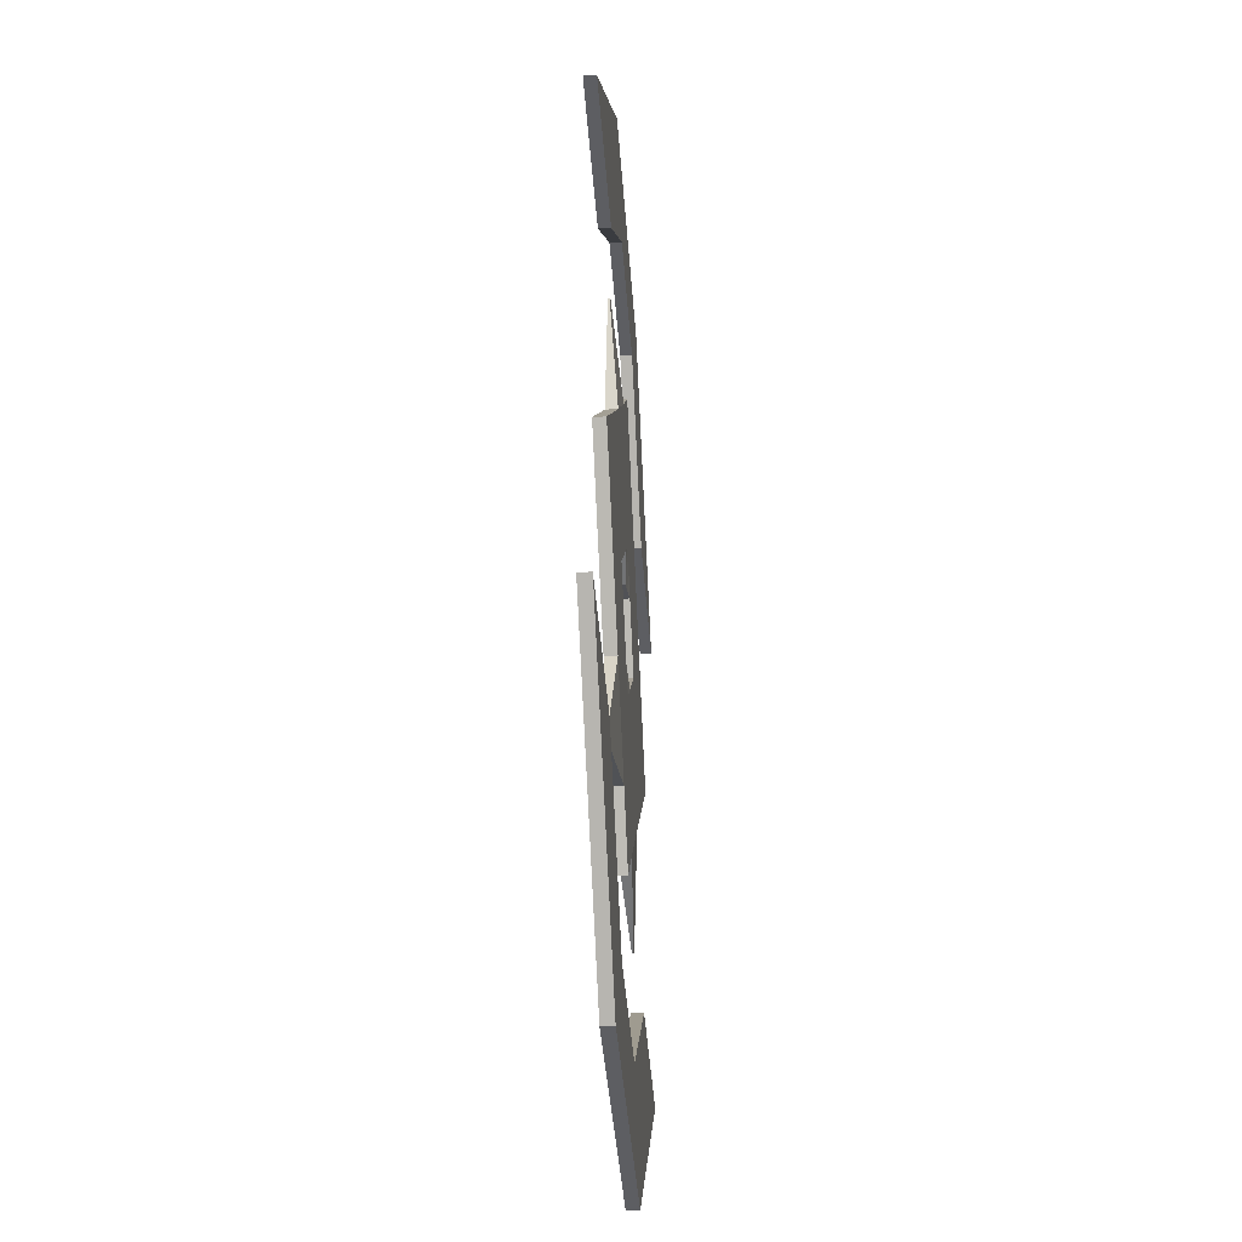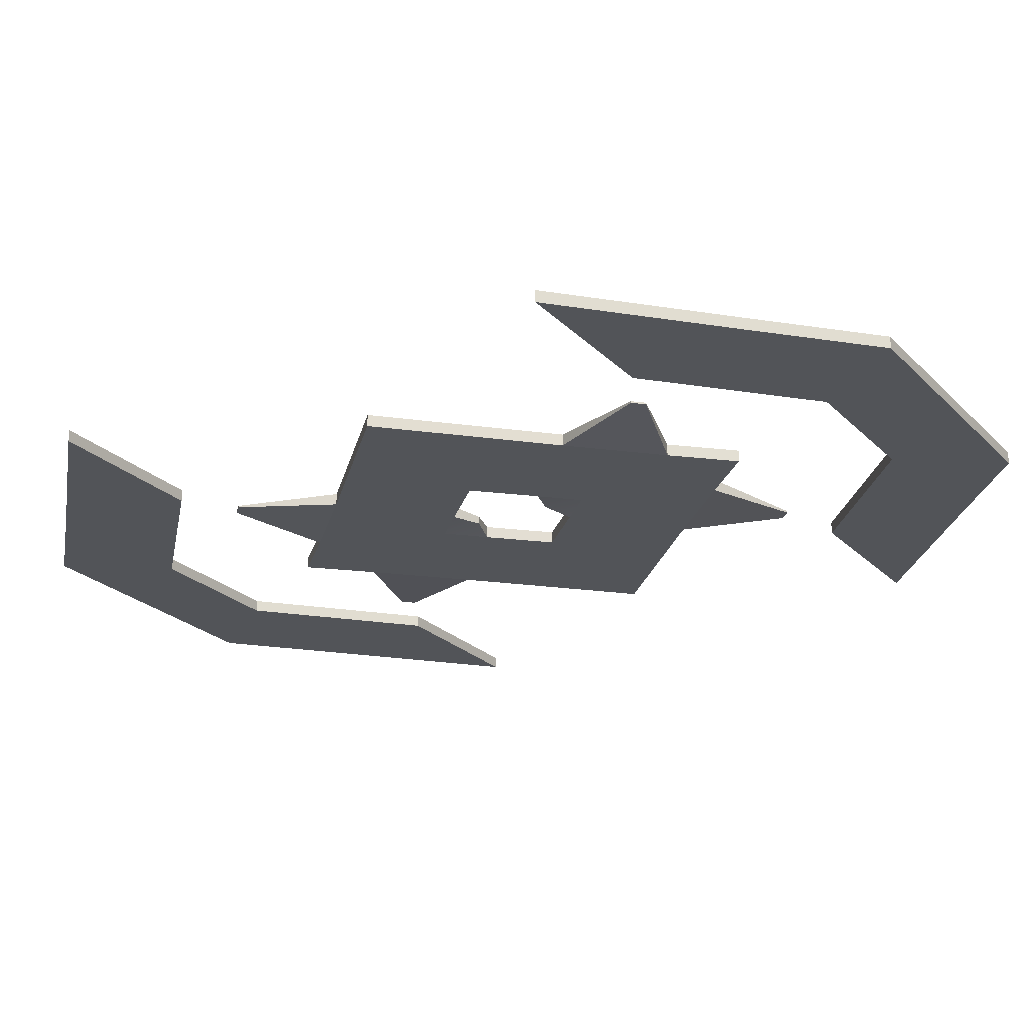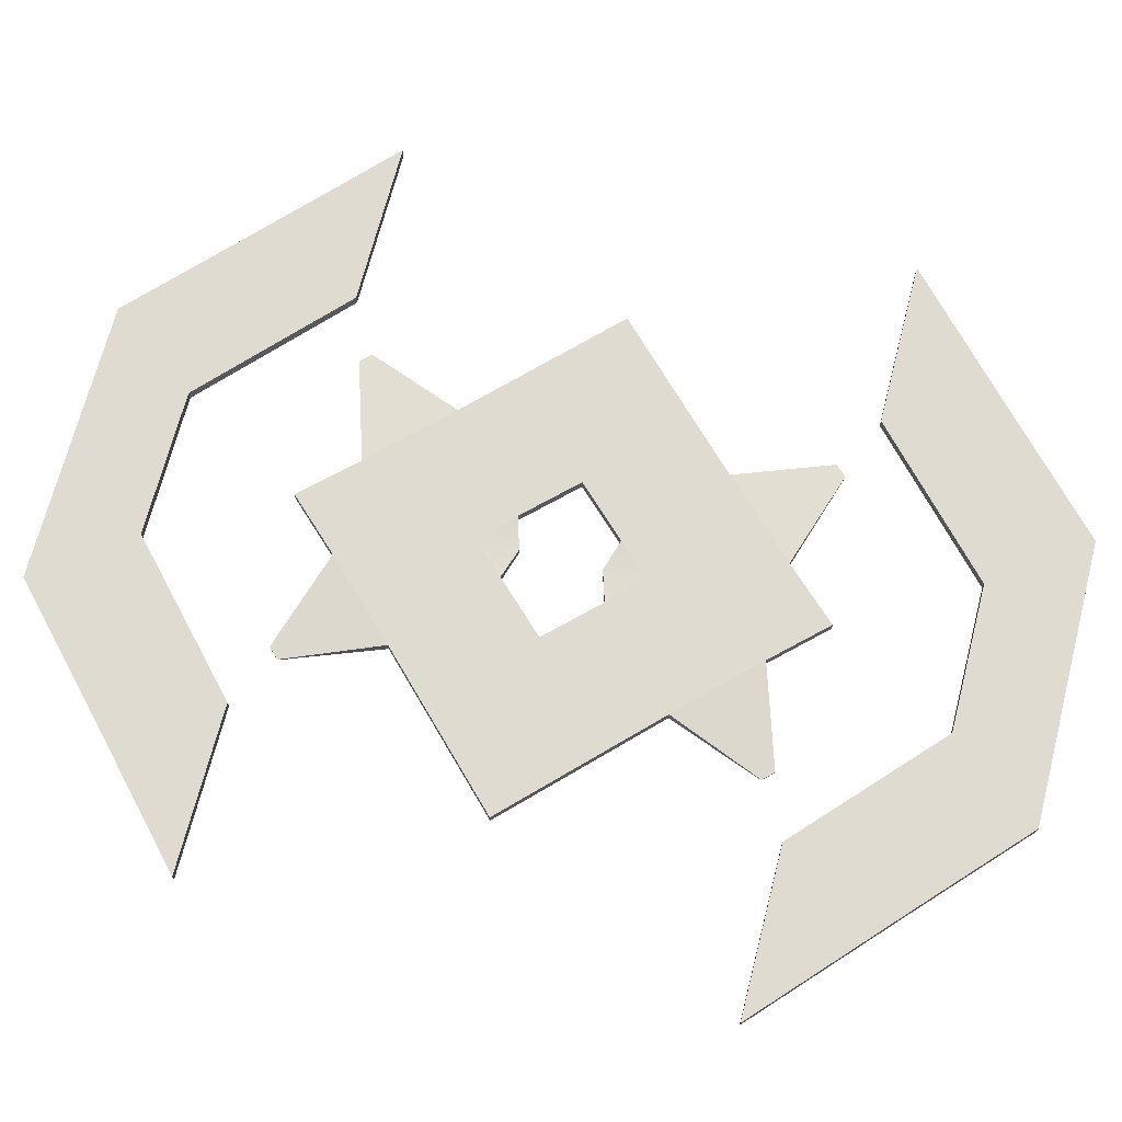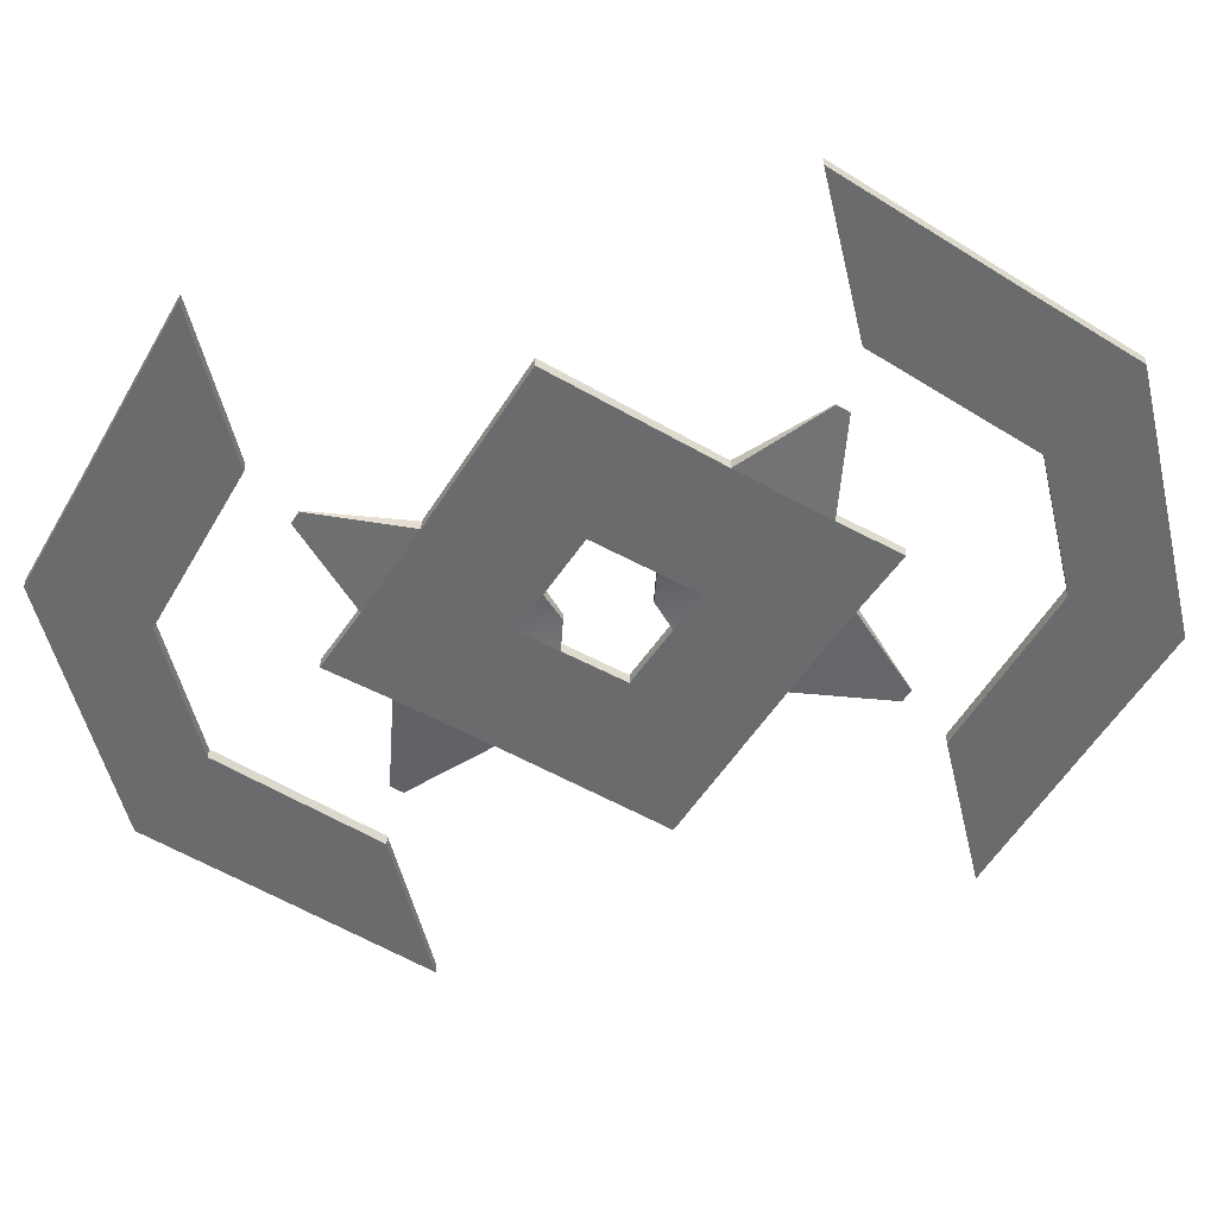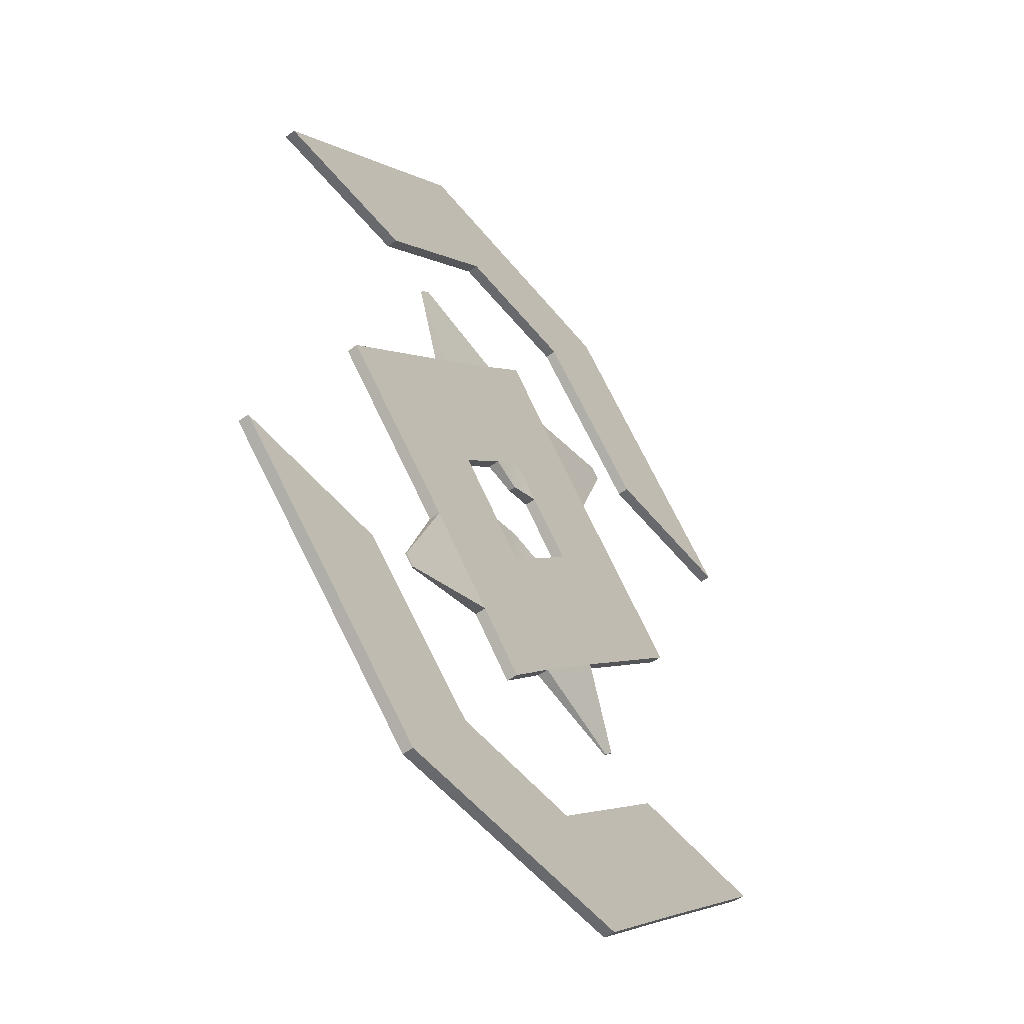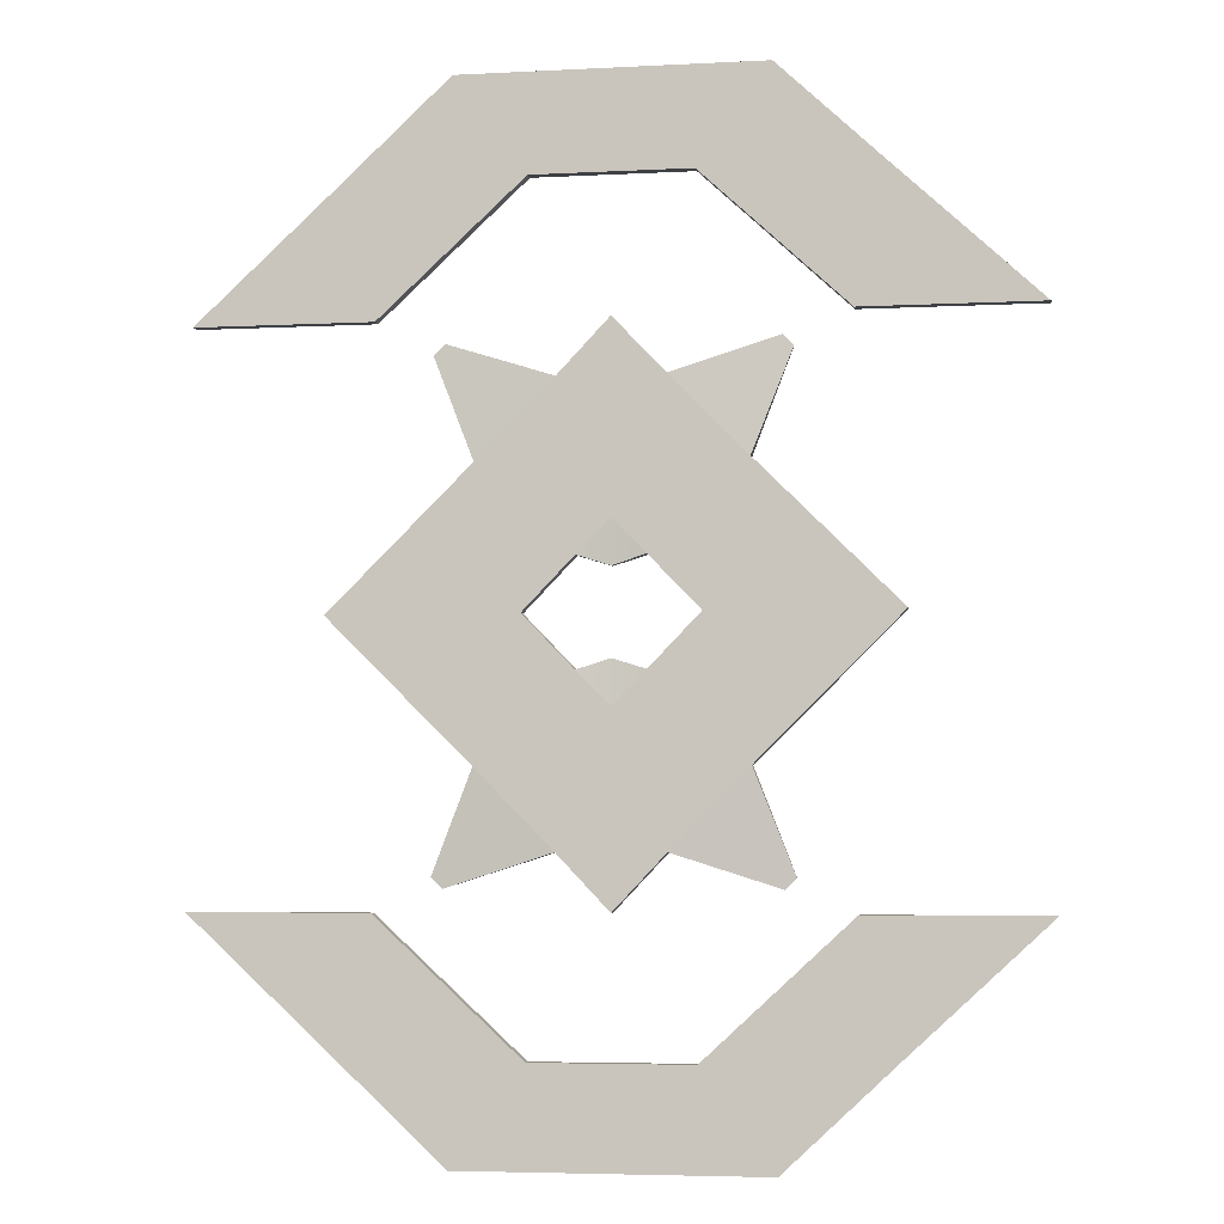
<metadata>
{"format":"obj","ext":"obj","renderer":"f3d","projection":"perspective","resolution":1024,"background":"white","views":[{"elev":-38.7,"azim":-86.2,"up":"+Y"},{"elev":-23.3,"azim":122.0,"up":"+Z"},{"elev":69.8,"azim":-75.5,"up":"+Z"},{"elev":-53.2,"azim":-76.6,"up":"+Z"},{"elev":-52.8,"azim":127.8,"up":"+Y"},{"elev":-4.8,"azim":-170.6,"up":"+Y"}]}
</metadata>
<code>
g default
v 28.02 -115.9 -85.83
v 28.02 -115.9 -92.24
v 68.73 -74.46 -85.83
v 68.73 -74.46 -92.24
v 18.2 -27.98 -92.24
v 18.2 -27.98 -85.83
v 84.06 -133.8 -88.58
v 84.06 -133.8 -89.48
v 89.77 -128 -89.48
v 89.77 -128 -88.58
v 42.24 -216.4 -85.83
v 42.24 -216.4 -92.24
v 135.9 -216.4 -85.83
v 135.9 -216.4 -92.24
v 80.28 -268.2 -85.83
v 80.28 -268.2 -92.24
v 119.1 -145.4 -85.83
v 119.1 -145.4 -92.24
v 212.7 -145.4 -85.83
v 212.7 -145.4 -92.24
v 0.6111 -145 -92.24
v 0.6111 -145 -85.83
v 0.6111 -45.9 -92.24
v 0.6111 -90.72 -92.24
v 0.6111 -90.72 -85.83
v 0.6111 -45.9 -85.83
v 0.6111 -22.49 -86.96
v 0.6111 -22.49 -91.1
v 0.6111 -216.4 -85.83
v 0.6111 -216.4 -92.24
v 0.6111 -255.2 -85.83
v 0.6111 -255.2 -92.24
v 0.6111 -268.2 -85.83
v 0.6111 -268.2 -92.24
v -26.8 -115.9 -85.83
v -26.8 -115.9 -92.24
v -67.5 -74.46 -85.83
v -67.5 -74.46 -92.24
v -16.98 -27.98 -92.24
v -16.98 -27.98 -85.83
v -82.84 -133.8 -88.58
v -82.84 -133.8 -89.48
v -88.55 -128 -89.48
v -88.55 -128 -88.58
v -41.02 -216.4 -85.83
v -41.02 -216.4 -92.24
v -134.7 -216.4 -85.83
v -134.7 -216.4 -92.24
v -79.06 -268.2 -85.83
v -79.06 -268.2 -92.24
v -117.8 -145.4 -85.83
v -117.8 -145.4 -92.24
v -211.5 -145.4 -85.83
v -211.5 -145.4 -92.24
v 143.7 -1.5e-05 -85.83
v 45.1 -1.5e-05 -85.83
v 143.7 -1.5e-05 -92.24
v 45.1 -1.5e-05 -92.24
v -43.88 -1.5e-05 -92.24
v -142.5 -1.5e-05 -92.24
v -43.88 -1.5e-05 -85.83
v -142.5 -1.5e-05 -85.83
v 28.02 115.9 -85.83
v 28.02 115.9 -92.24
v 68.73 74.46 -85.83
v 68.73 74.46 -92.24
v 18.2 27.98 -92.24
v 18.2 27.98 -85.83
v 84.06 133.8 -88.58
v 84.06 133.8 -89.48
v 89.77 128 -89.48
v 89.77 128 -88.58
v 42.24 216.4 -85.83
v 42.24 216.4 -92.24
v 135.9 216.4 -85.83
v 135.9 216.4 -92.24
v 80.28 268.2 -85.83
v 80.28 268.2 -92.24
v 119.1 145.4 -85.83
v 119.1 145.4 -92.24
v 212.7 145.4 -85.83
v 212.7 145.4 -92.24
v 0.6111 145 -92.24
v 0.6111 145 -85.83
v 0.6111 45.9 -92.24
v 0.6111 90.72 -92.24
v 0.6111 90.72 -85.83
v 0.6111 45.9 -85.83
v 0.6111 22.49 -86.96
v 0.6111 22.49 -91.1
v 0.6111 216.4 -85.83
v 0.6111 216.4 -92.24
v 0.6111 255.2 -85.83
v 0.6111 255.2 -92.24
v 0.6111 268.2 -85.83
v 0.6111 268.2 -92.24
v -26.8 115.9 -85.83
v -26.8 115.9 -92.24
v -67.5 74.46 -85.83
v -67.5 74.46 -92.24
v -16.98 27.98 -92.24
v -16.98 27.98 -85.83
v -82.84 133.8 -88.58
v -82.84 133.8 -89.48
v -88.55 128 -89.48
v -88.55 128 -88.58
v -41.02 216.4 -85.83
v -41.02 216.4 -92.24
v -134.7 216.4 -85.83
v -134.7 216.4 -92.24
v -79.06 268.2 -85.83
v -79.06 268.2 -92.24
v -117.8 145.4 -85.83
v -117.8 145.4 -92.24
v -211.5 145.4 -85.83
v -211.5 145.4 -92.24
g ImageSign_011
f 4 5 58 57
f 5 6 56 58
f 3 4 57 55
f 1 25 22
f 7 8 9 10
f 2 24 23 5 4
f 3 6 26 25 1
f 6 5 28 27
f 5 23 28
f 1 2 8 7
f 2 4 9 8
f 4 3 10 9
f 3 1 7 10
f 14 13 15 16
f 18 17 19 20
f 11 31 33 15 13
f 12 11 17 18
f 11 13 19 17
f 13 14 20 19
f 14 12 18 20
f 22 21 2 1
f 21 24 2
f 27 26 6
f 30 29 11 12
f 29 31 11
f 32 30 12
f 33 34 16 15
f 34 32 12 14 16
f 38 60 59 39
f 39 59 61 40
f 37 62 60 38
f 35 22 25
f 41 44 43 42
f 36 38 39 23 24
f 37 35 25 26 40
f 40 27 28 39
f 39 28 23
f 35 41 42 36
f 36 42 43 38
f 38 43 44 37
f 37 44 41 35
f 48 50 49 47
f 52 54 53 51
f 45 47 49 33 31
f 46 52 51 45
f 45 51 53 47
f 47 53 54 48
f 48 54 52 46
f 22 35 36 21
f 21 36 24
f 27 40 26
f 30 46 45 29
f 29 45 31
f 32 46 30
f 33 49 50 34
f 34 50 48 46 32
f 55 56 6 3
f 61 62 37 40
f 66 57 58 67
f 67 58 56 68
f 65 55 57 66
f 63 84 87
f 69 72 71 70
f 64 66 67 85 86
f 65 63 87 88 68
f 68 89 90 67
f 67 90 85
f 63 69 70 64
f 64 70 71 66
f 66 71 72 65
f 65 72 69 63
f 76 78 77 75
f 80 82 81 79
f 73 75 77 95 93
f 74 80 79 73
f 73 79 81 75
f 75 81 82 76
f 76 82 80 74
f 84 63 64 83
f 83 64 86
f 89 68 88
f 92 74 73 91
f 91 73 93
f 94 74 92
f 95 77 78 96
f 96 78 76 74 94
f 100 101 59 60
f 101 102 61 59
f 99 100 60 62
f 97 87 84
f 103 104 105 106
f 98 86 85 101 100
f 99 102 88 87 97
f 102 101 90 89
f 101 85 90
f 97 98 104 103
f 98 100 105 104
f 100 99 106 105
f 99 97 103 106
f 110 109 111 112
f 114 113 115 116
f 107 93 95 111 109
f 108 107 113 114
f 107 109 115 113
f 109 110 116 115
f 110 108 114 116
f 84 83 98 97
f 83 86 98
f 89 88 102
f 92 91 107 108
f 91 93 107
f 94 92 108
f 95 96 112 111
f 96 94 108 110 112
f 55 65 68 56
f 61 102 99 62

</code>
